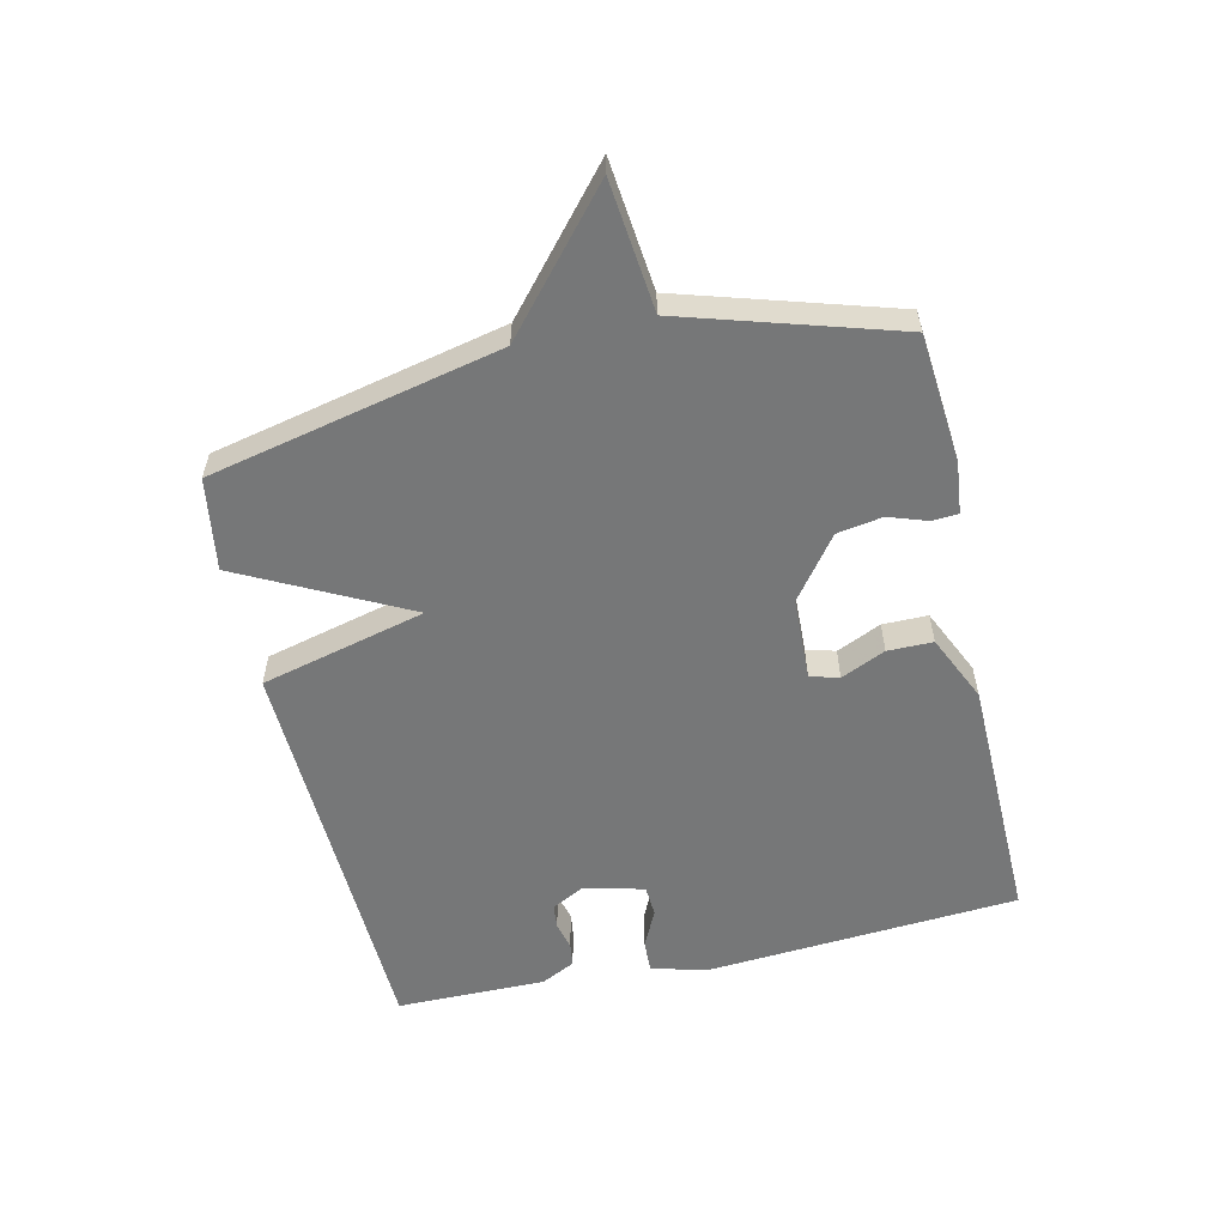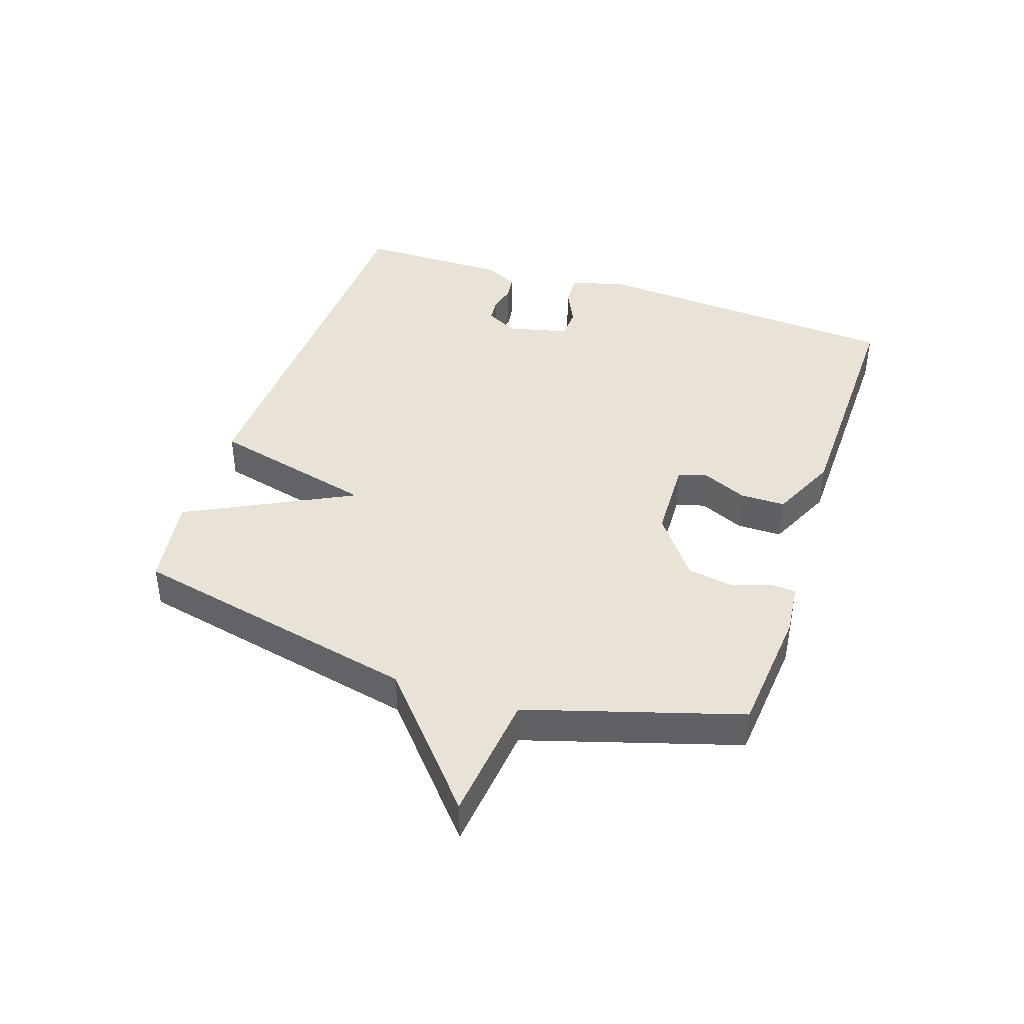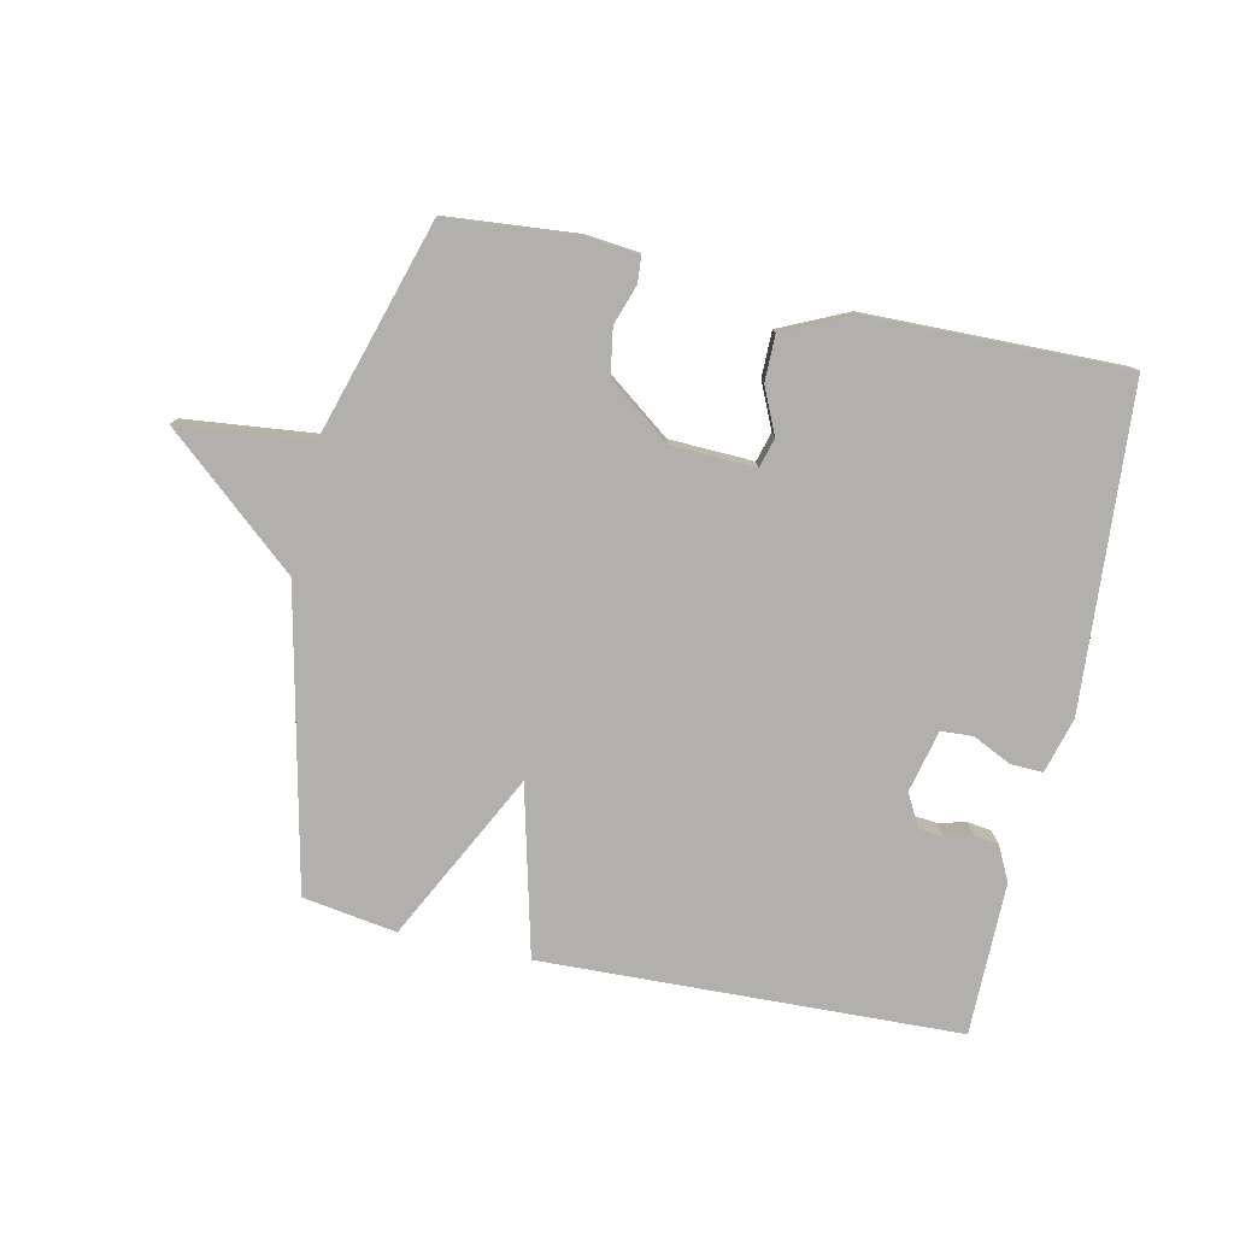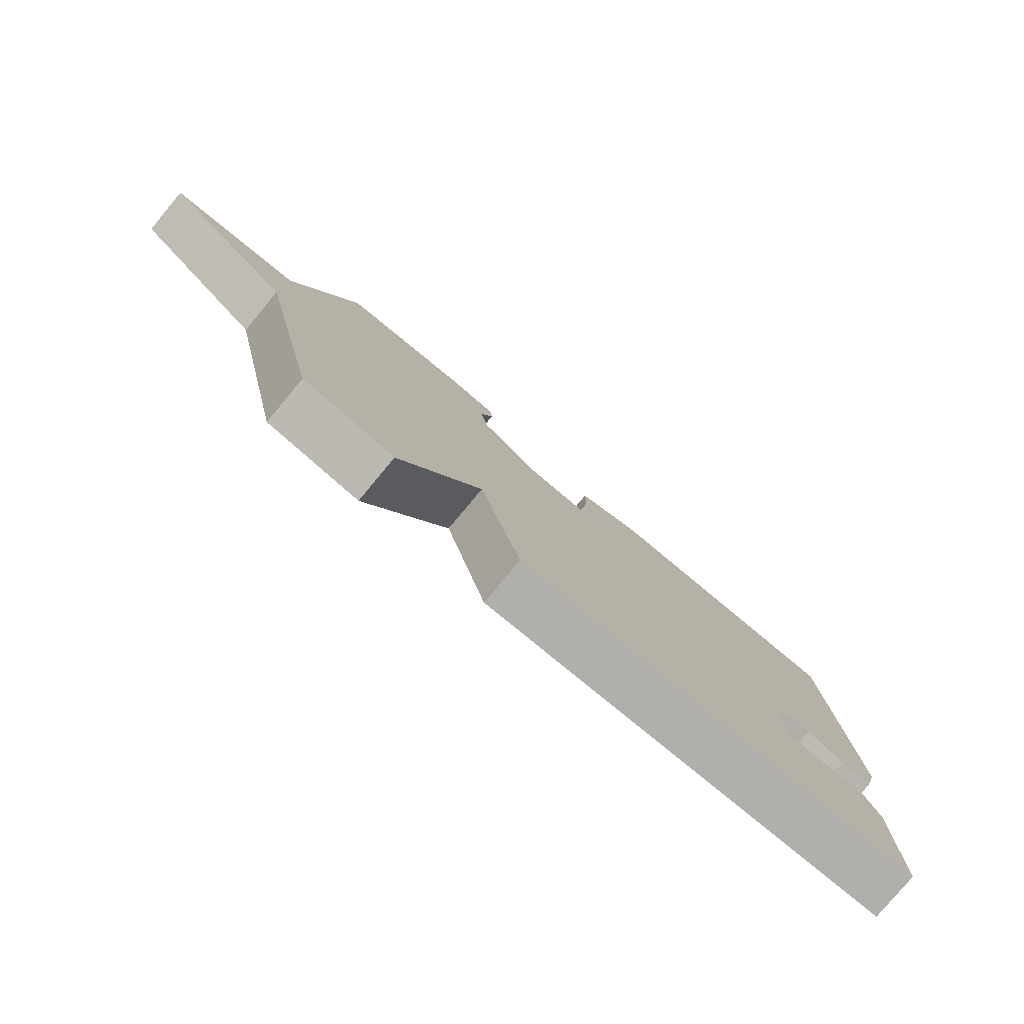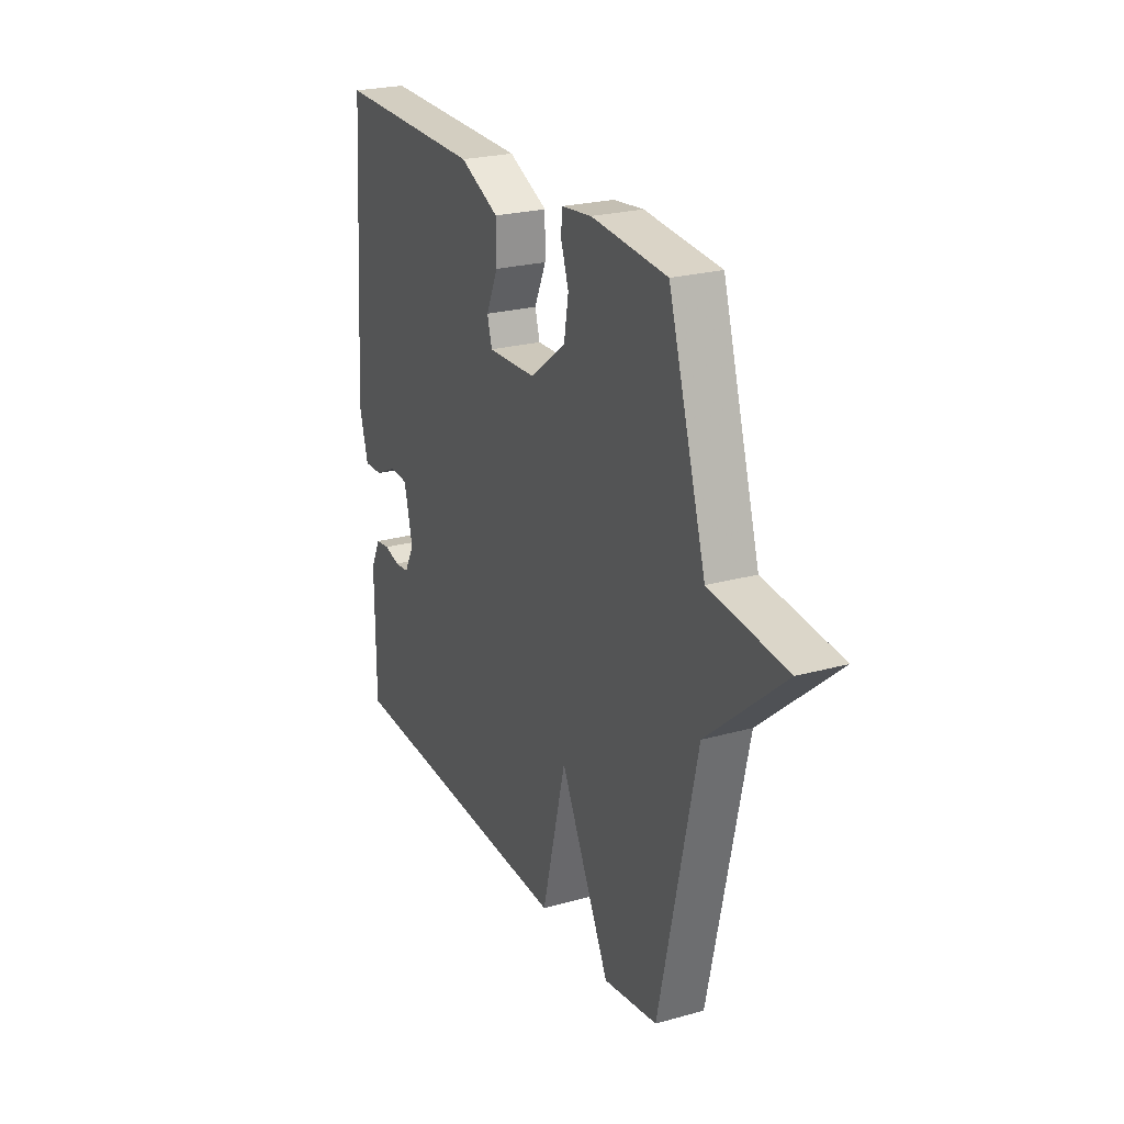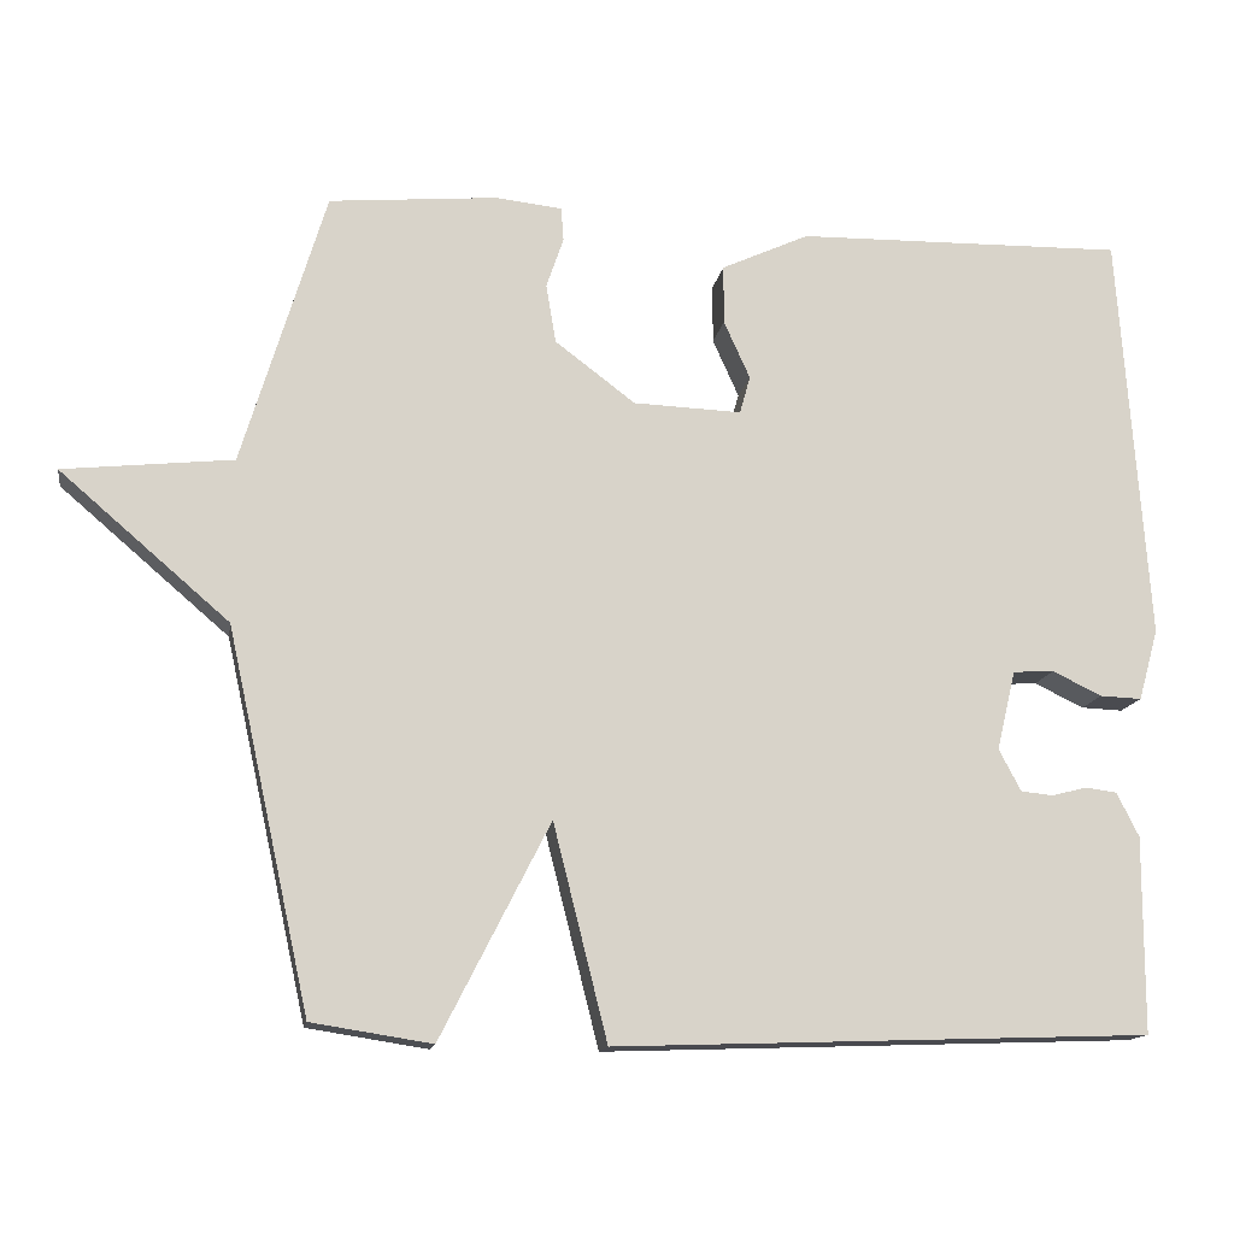
<metadata>
{"format":"obj","ext":"obj","renderer":"f3d","projection":"perspective","resolution":1024,"background":"white","views":[{"elev":-57.0,"azim":-77.2,"up":"+Y"},{"elev":41.6,"azim":-71.5,"up":"+Y"},{"elev":-78.8,"azim":-12.2,"up":"+Y"},{"elev":-79.4,"azim":-39.8,"up":"+Z"},{"elev":24.0,"azim":-114.8,"up":"+Z"},{"elev":-14.0,"azim":-9.3,"up":"+Z"}]}
</metadata>
<code>
v 0.5 0.07 0.5
v 0.535 0.07 -0.002
v 0.511 0.07 -0.089
v 0.46 0.07 -0.087
v 0.4 0.07 -0.058
v 0.35 0.07 -0.061
v 0.327 0.07 -0.158
v 0.354 0.07 -0.209
v 0.393 0.07 -0.213
v 0.436 0.07 -0.202
v 0.474 0.07 -0.207
v 0.501 0.07 -0.261
v 0.5 0.07 -0.5
v -0.153 0.07 -0.523
v -0.219 0.07 -0.26
v -0.353 0.07 -0.523
v -0.5 0.07 -0.5
v -0.602 0.07 -0.037
v -0.809 0.07 0.141
v -0.602 0.07 0.163
v -0.5 0.07 0.5
v -0.295 0.07 0.518
v -0.213 0.07 0.509
v -0.21 0.07 0.468
v -0.231 0.07 0.406
v -0.219 0.07 0.334
v -0.121 0.07 0.26
v 0.011 0.07 0.255
v 0.024 0.07 0.301
v -0.008 0.07 0.372
v -0.008 0.07 0.444
v 0.099 0.07 0.493
v 0.5 0 0.5
v 0.535 0 -0.002
v 0.511 0 -0.089
v 0.46 0 -0.087
v 0.4 0 -0.058
v 0.35 0 -0.061
v 0.327 0 -0.158
v 0.354 0 -0.209
v 0.393 0 -0.213
v 0.436 0 -0.202
v 0.474 0 -0.207
v 0.501 0 -0.261
v 0.5 0 -0.5
v -0.153 0 -0.523
v -0.219 0 -0.26
v -0.353 0 -0.523
v -0.5 0 -0.5
v -0.602 0 -0.037
v -0.809 0 0.141
v -0.602 0 0.163
v -0.5 0 0.5
v -0.295 0 0.518
v -0.213 0 0.509
v -0.21 0 0.468
v -0.231 0 0.406
v -0.219 0 0.334
v -0.121 0 0.26
v 0.011 0 0.255
v 0.024 0 0.301
v -0.008 0 0.372
v -0.008 0 0.444
v 0.099 0 0.493
f 3 4 5
f 2 3 5
f 1 2 5
f 32 1 5
f 31 32 5
f 30 31 5
f 29 30 5
f 28 29 5 6
f 27 28 6 7
f 26 27 7 8
f 23 24 25
f 22 23 25
f 21 22 25
f 20 21 25
f 20 25 26
f 18 19 20
f 18 20 26
f 17 18 26
f 16 17 26
f 15 16 26
f 14 15 26 8
f 12 13 14
f 11 12 14
f 10 11 14
f 9 10 14
f 8 9 14
f 37 36 35
f 37 35 34
f 37 34 33
f 37 33 64
f 37 64 63
f 37 63 62
f 37 62 61
f 38 37 61 60
f 39 38 60 59
f 40 39 59 58
f 57 56 55
f 57 55 54
f 57 54 53
f 57 53 52
f 58 57 52
f 52 51 50
f 58 52 50
f 58 50 49
f 58 49 48
f 58 48 47
f 40 58 47 46
f 46 45 44
f 46 44 43
f 46 43 42
f 46 42 41
f 46 41 40
f 1 33 34 2
f 2 34 35 3
f 3 35 36 4
f 4 36 37 5
f 5 37 38 6
f 6 38 39 7
f 7 39 40 8
f 8 40 41 9
f 9 41 42 10
f 10 42 43 11
f 11 43 44 12
f 12 44 45 13
f 13 45 46 14
f 14 46 47 15
f 15 47 48 16
f 16 48 49 17
f 17 49 50 18
f 18 50 51 19
f 19 51 52 20
f 20 52 53 21
f 21 53 54 22
f 22 54 55 23
f 23 55 56 24
f 24 56 57 25
f 25 57 58 26
f 26 58 59 27
f 27 59 60 28
f 28 60 61 29
f 29 61 62 30
f 30 62 63 31
f 31 63 64 32
f 32 64 33 1

</code>
